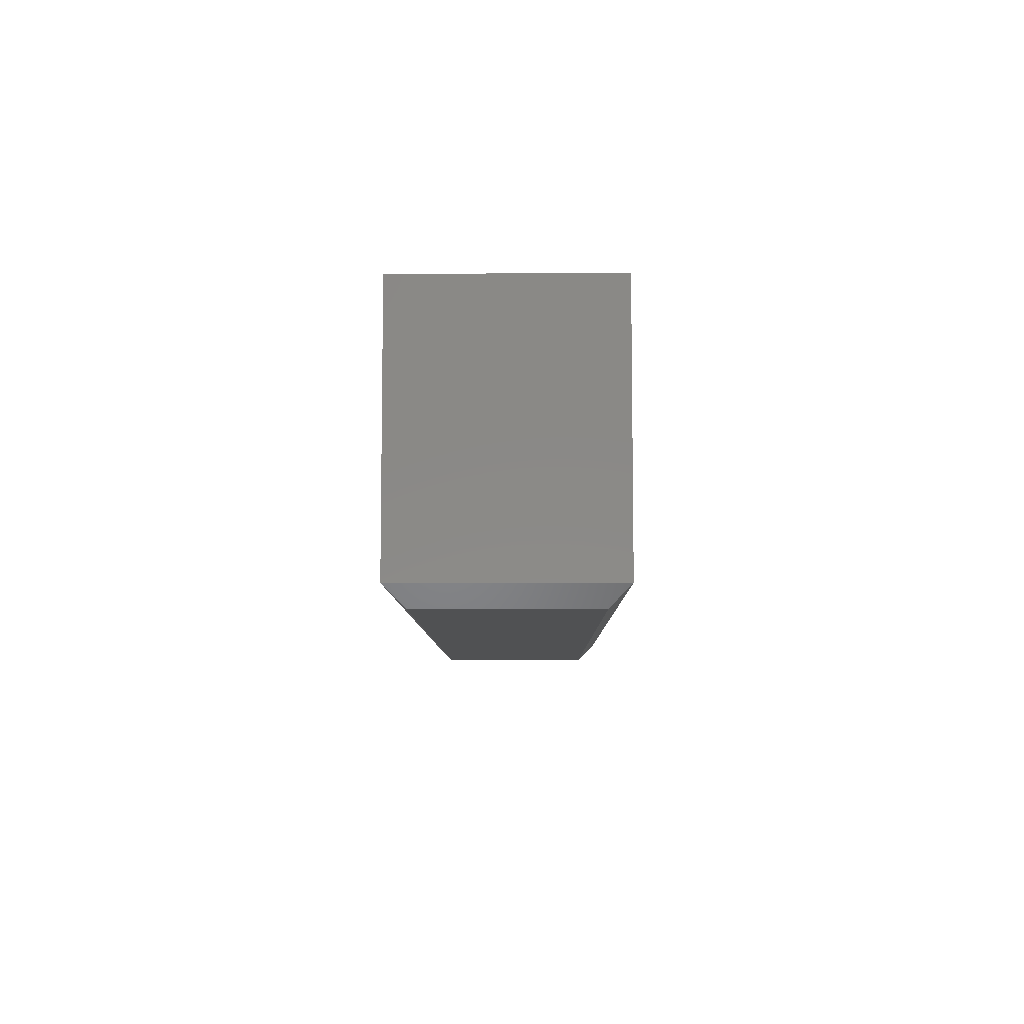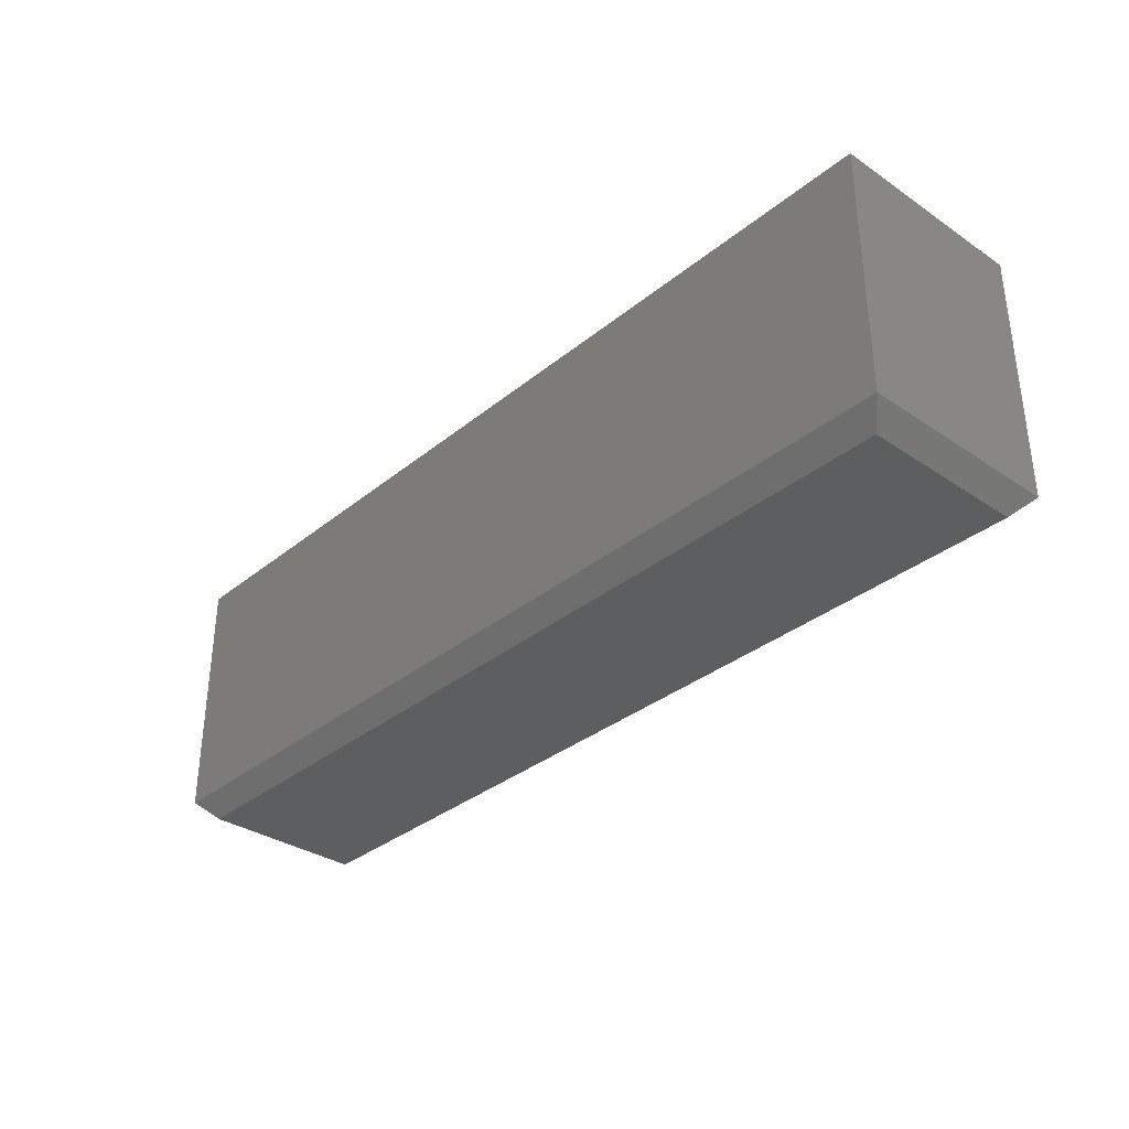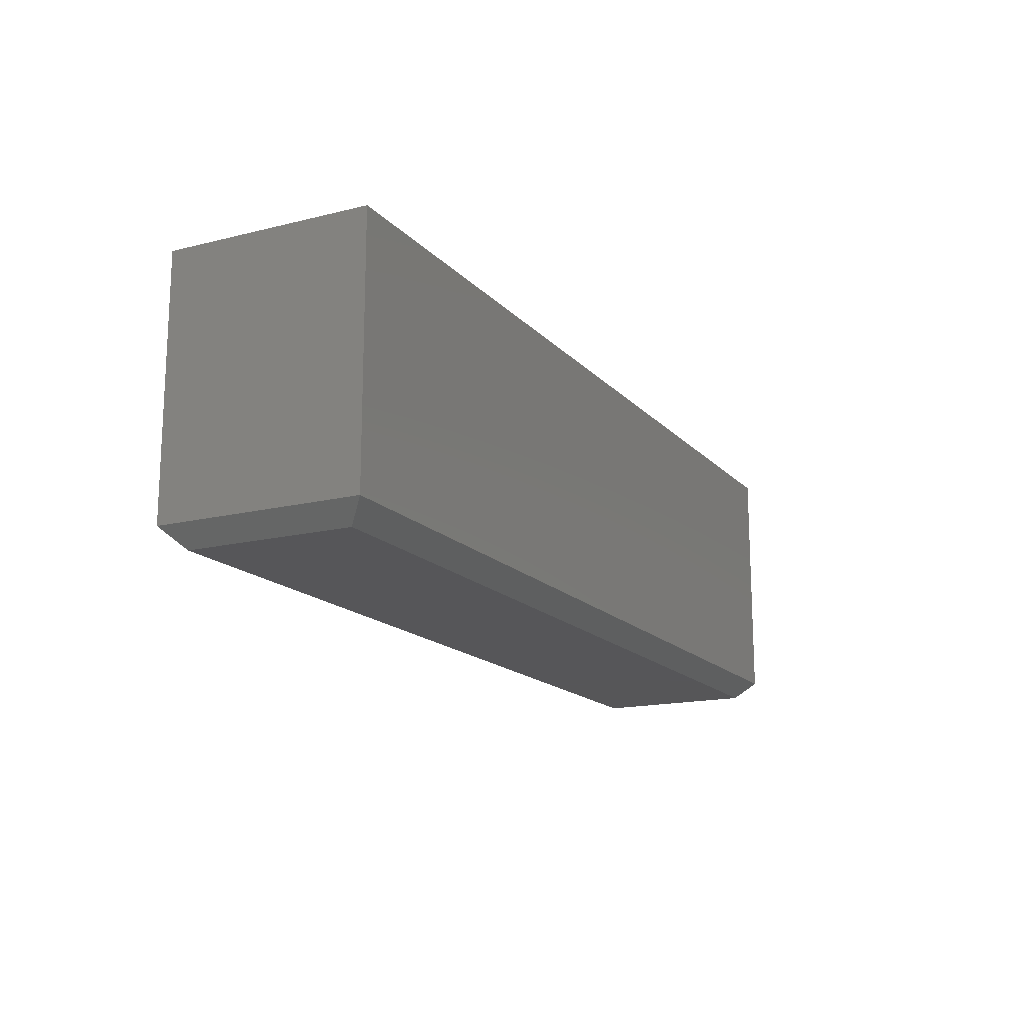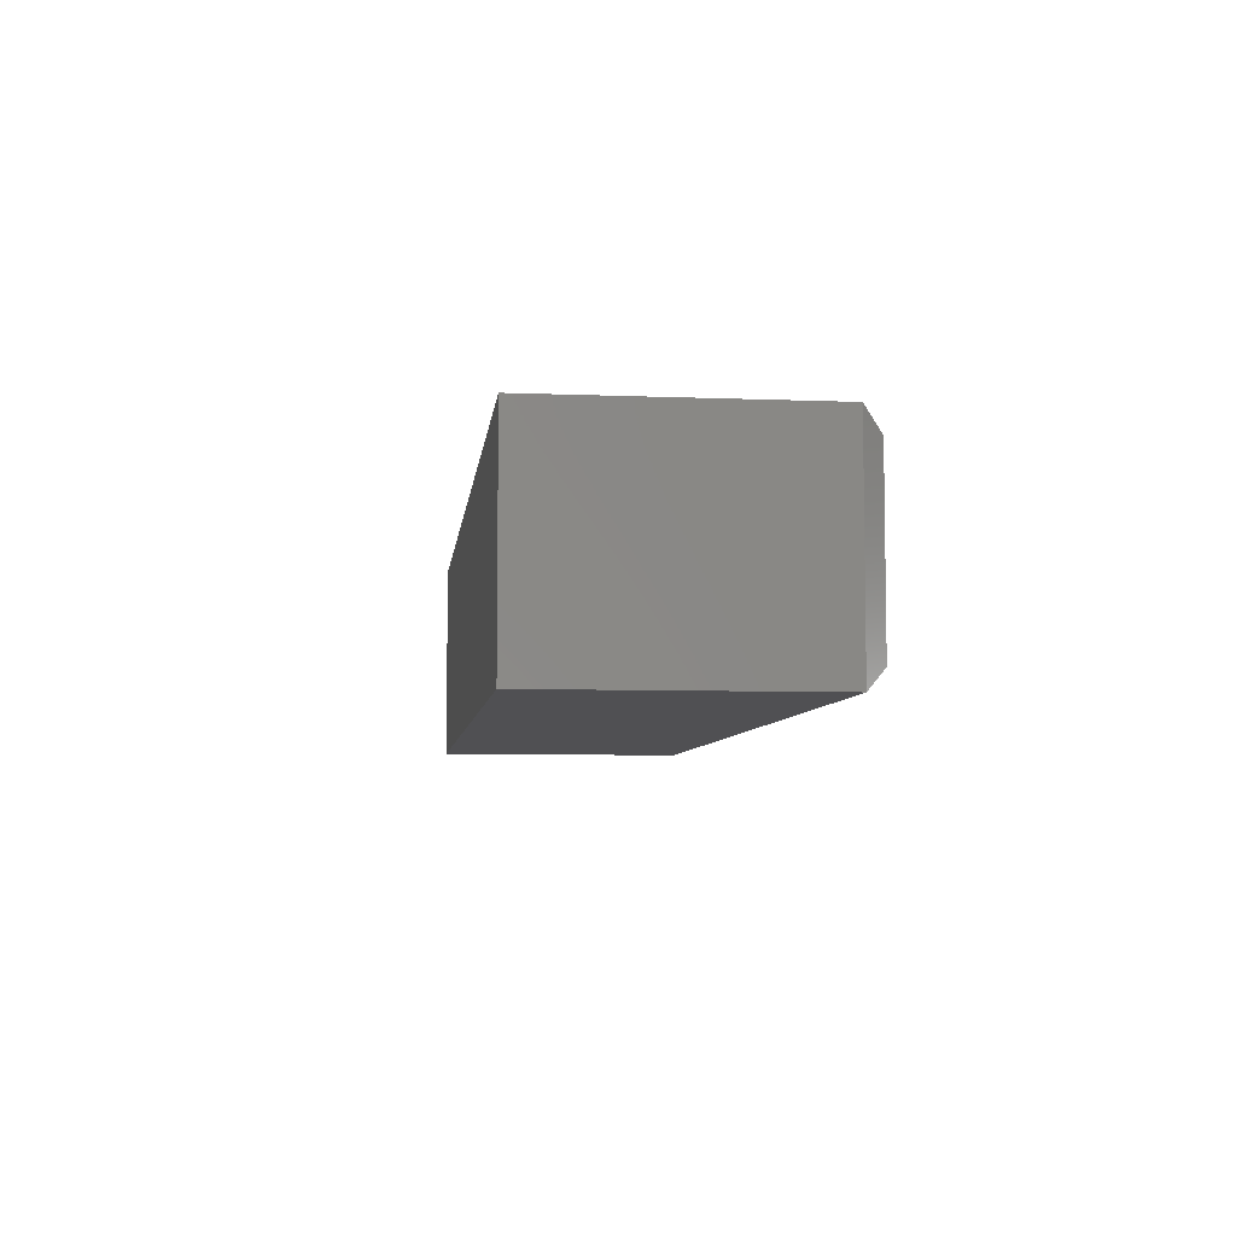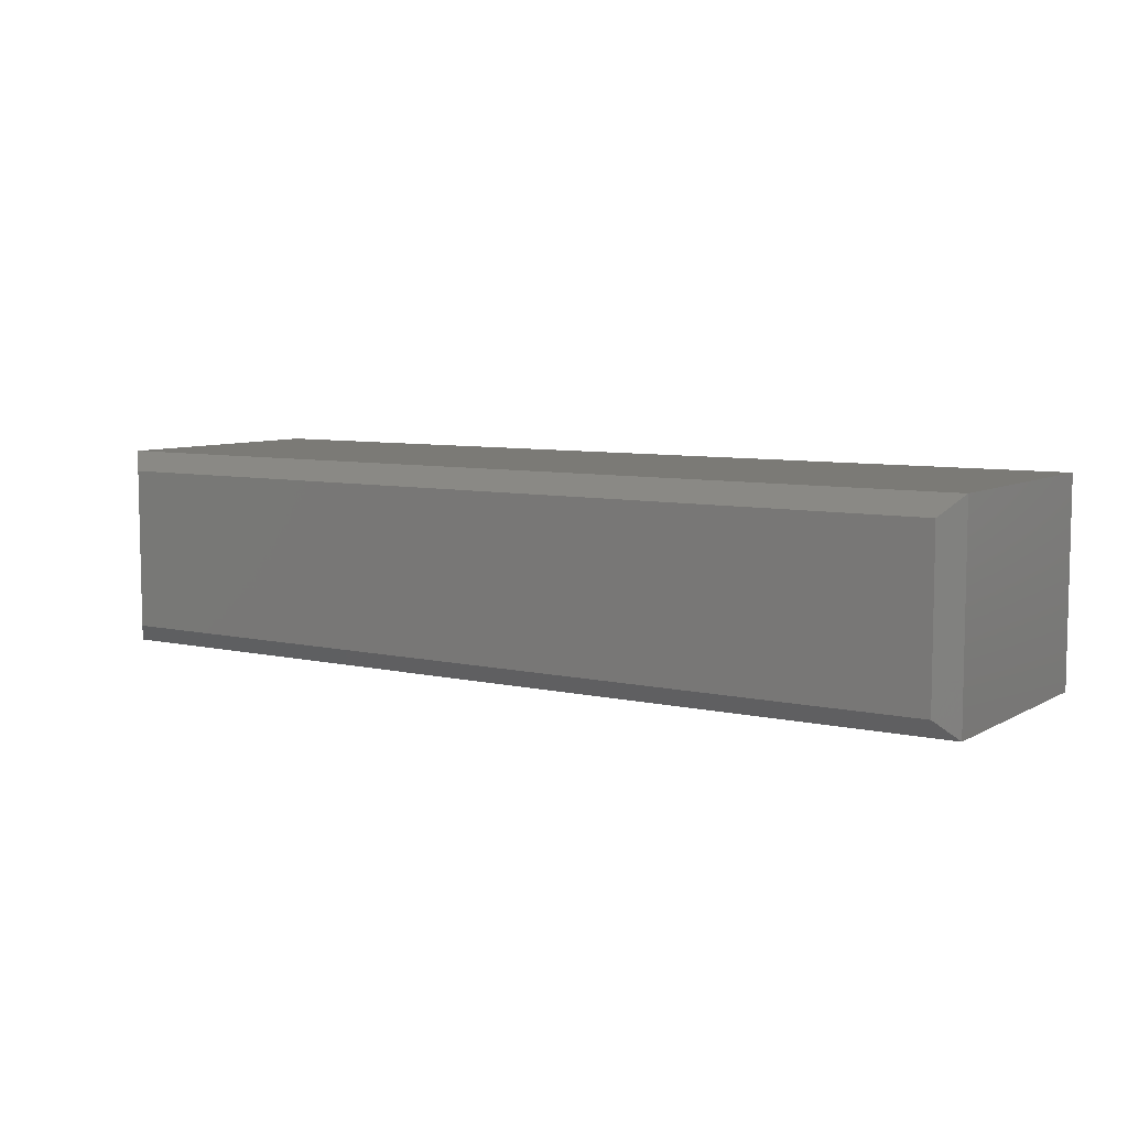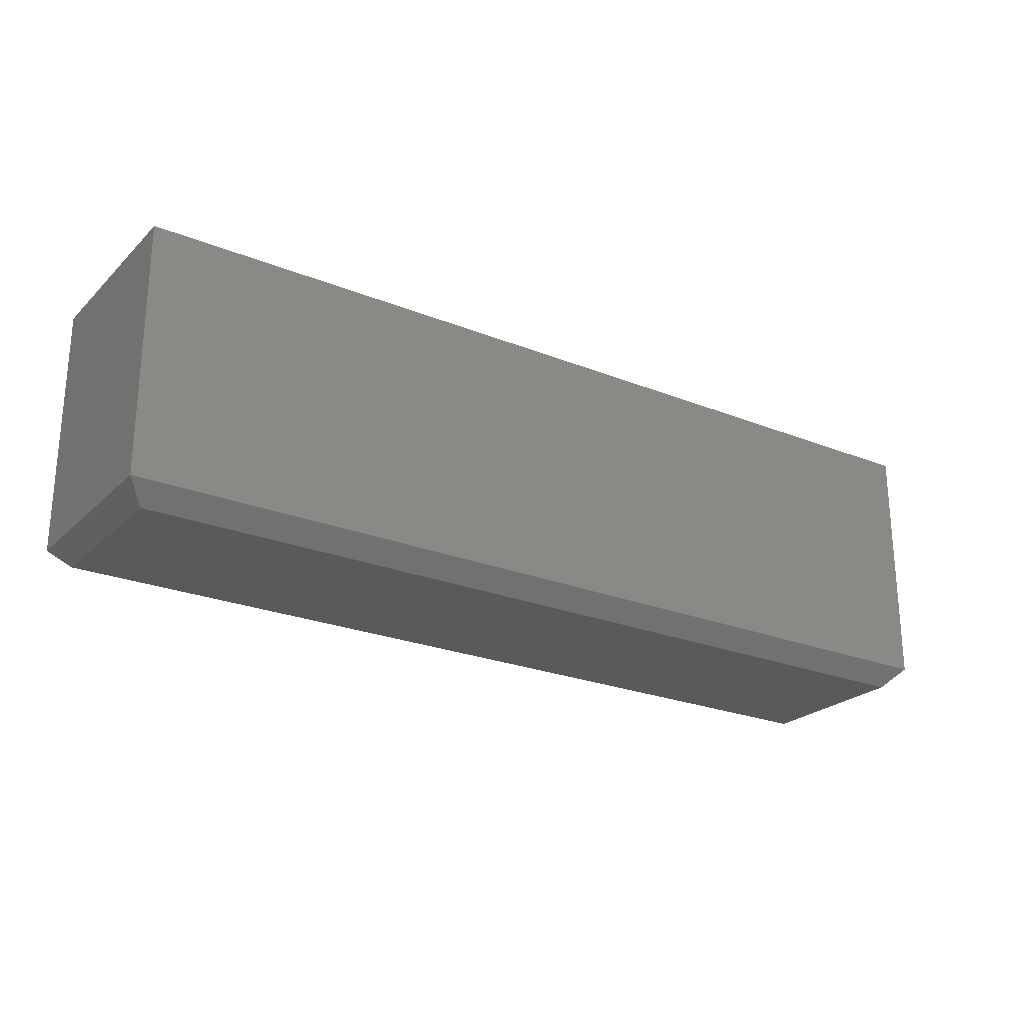
<metadata>
{"format":"stl","ext":"stl","renderer":"f3d","projection":"perspective","resolution":1024,"background":"white","views":[{"elev":-7.4,"azim":-89.5,"up":"+Y"},{"elev":-33.8,"azim":47.6,"up":"+Y"},{"elev":-16.0,"azim":117.2,"up":"+Y"},{"elev":-6.4,"azim":-96.7,"up":"+Z"},{"elev":7.2,"azim":33.2,"up":"+Z"},{"elev":-24.1,"azim":-33.6,"up":"+Y"}]}
</metadata>
<code>
# stl→obj: 12 verts, 20 faces
v -0.75 -0.1953 0.3281
v 0.75 -0.1953 0.3281
v -0.75 0.2155 0.3281
v 0.75 0.2155 0.3281
v -0.75 -0.1953 0
v -0.75 0.2155 0
v 0.75 -0.1953 0
v 0.75 0.2155 0
v -0.7188 -0.2266 0.2969
v -0.7188 -0.2266 0.03125
v 0.7188 -0.2266 0.2969
v 0.7188 -0.2266 0.03125
f 1 2 3
f 3 2 4
f 5 6 7
f 7 6 8
f 3 6 1
f 1 6 5
f 2 7 4
f 4 7 8
f 9 10 11
f 11 10 12
f 5 10 1
f 1 10 9
f 5 7 10
f 10 7 12
f 7 2 12
f 12 2 11
f 1 9 2
f 2 9 11
f 4 8 3
f 3 8 6

</code>
